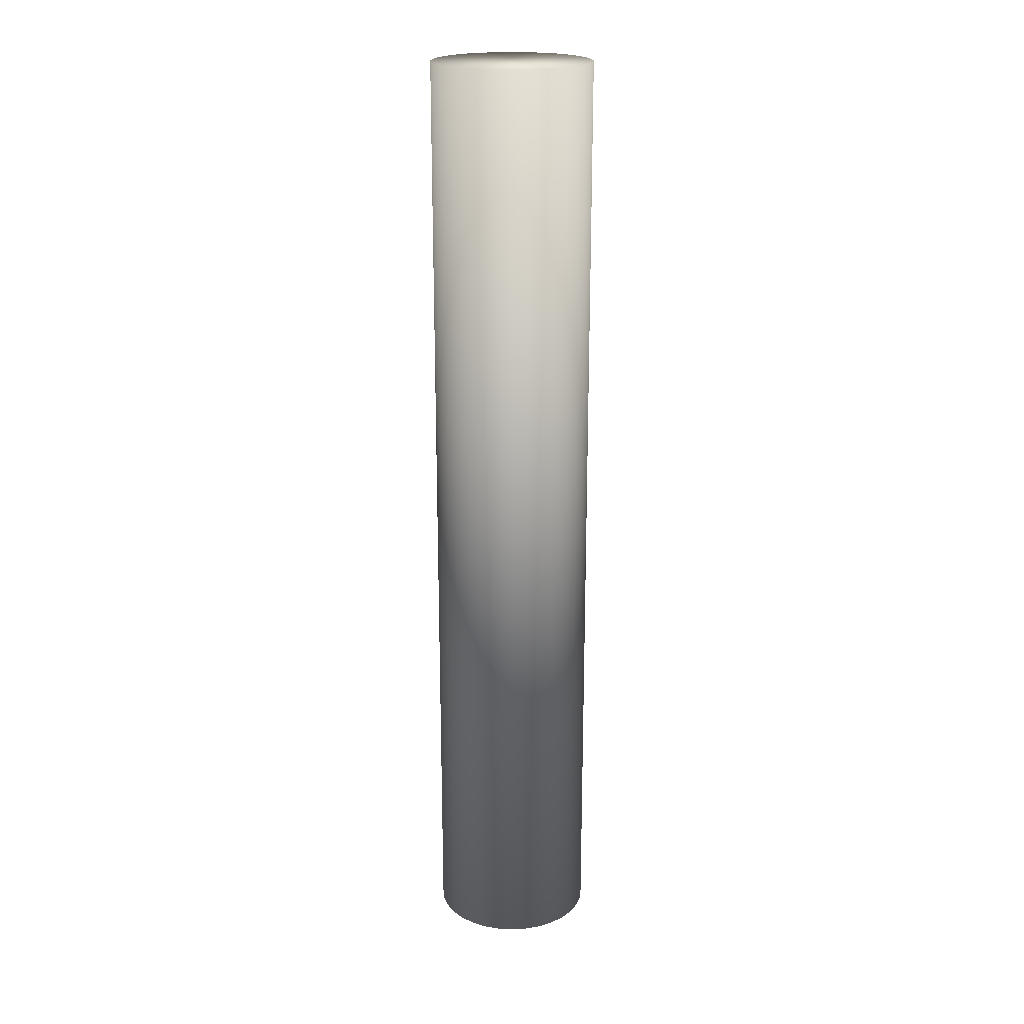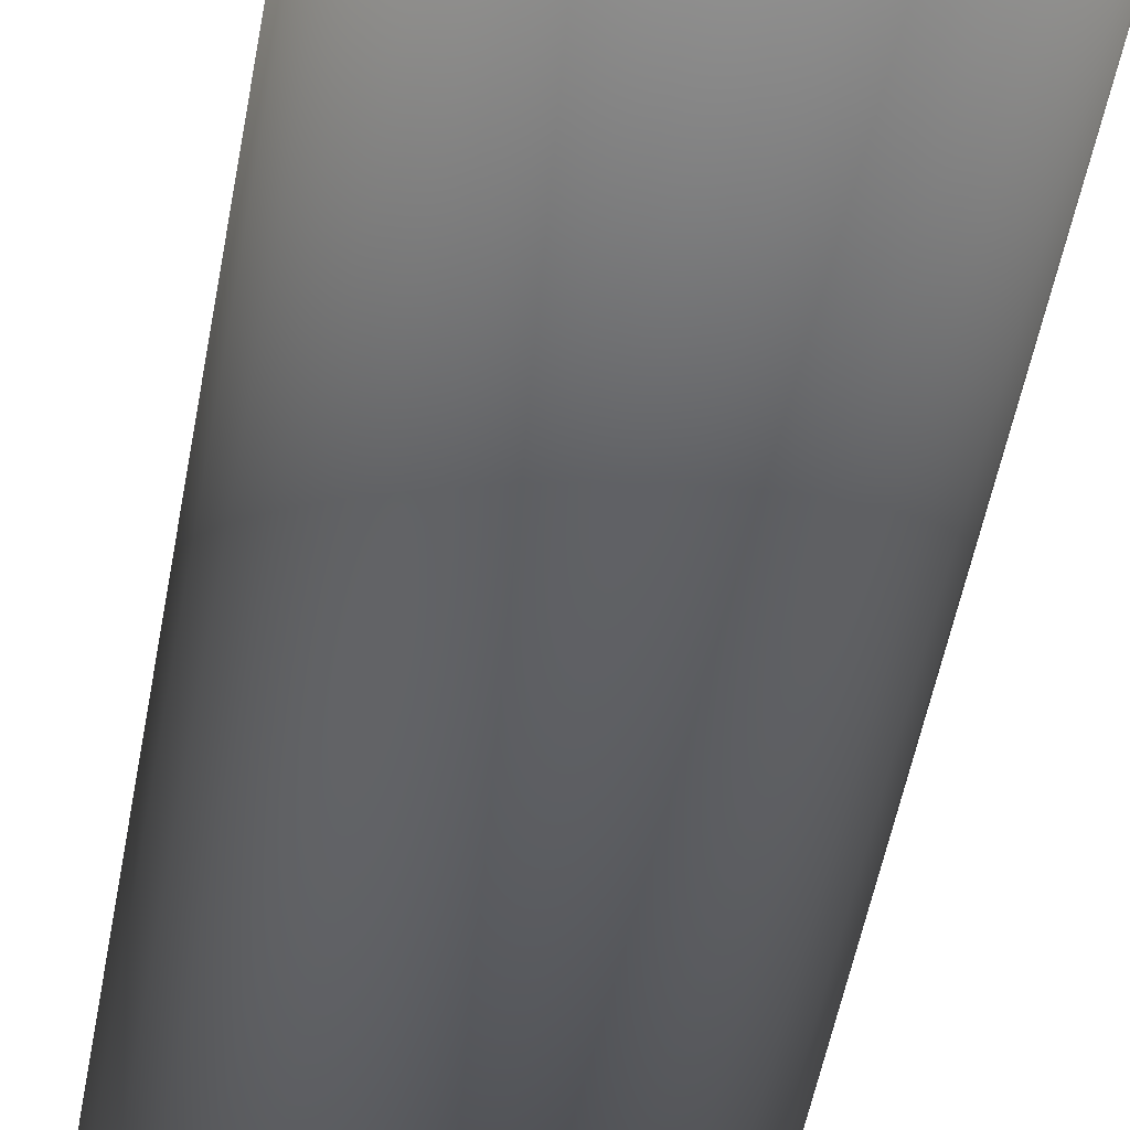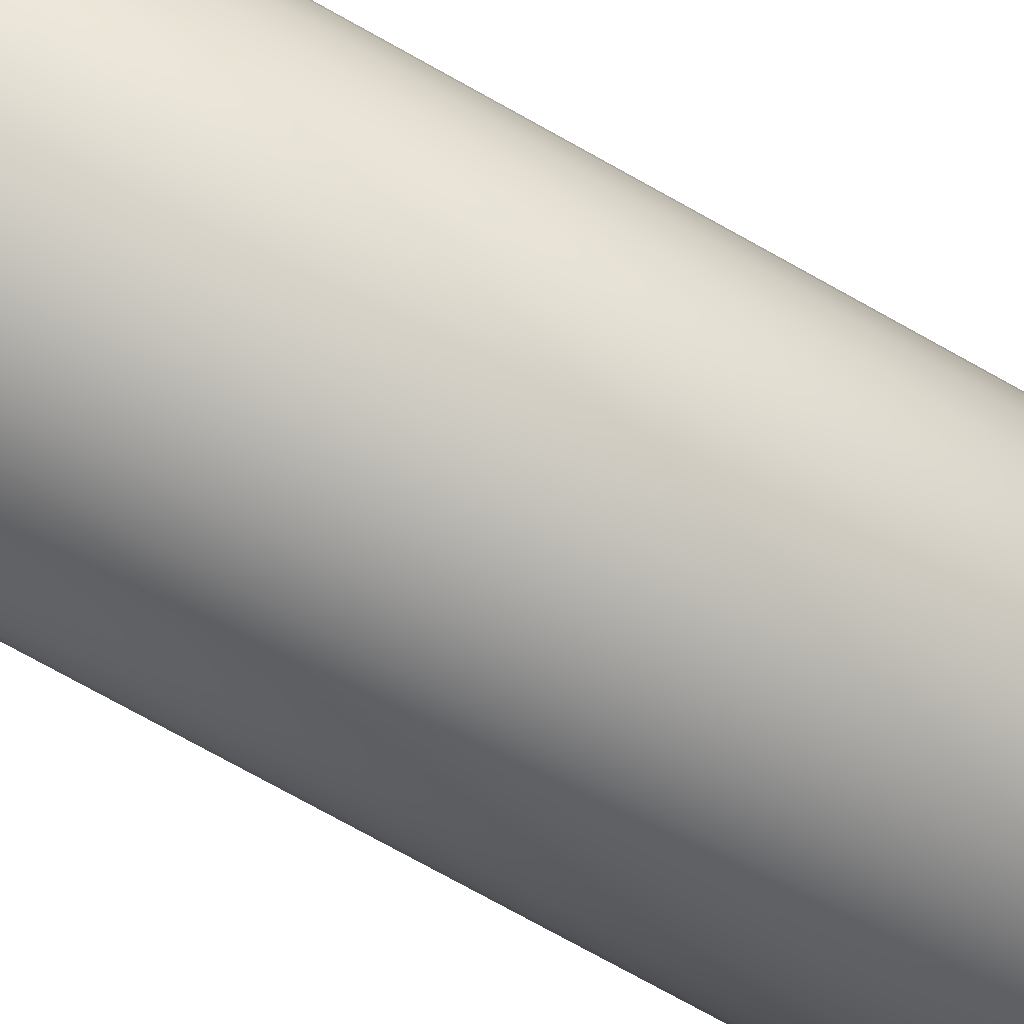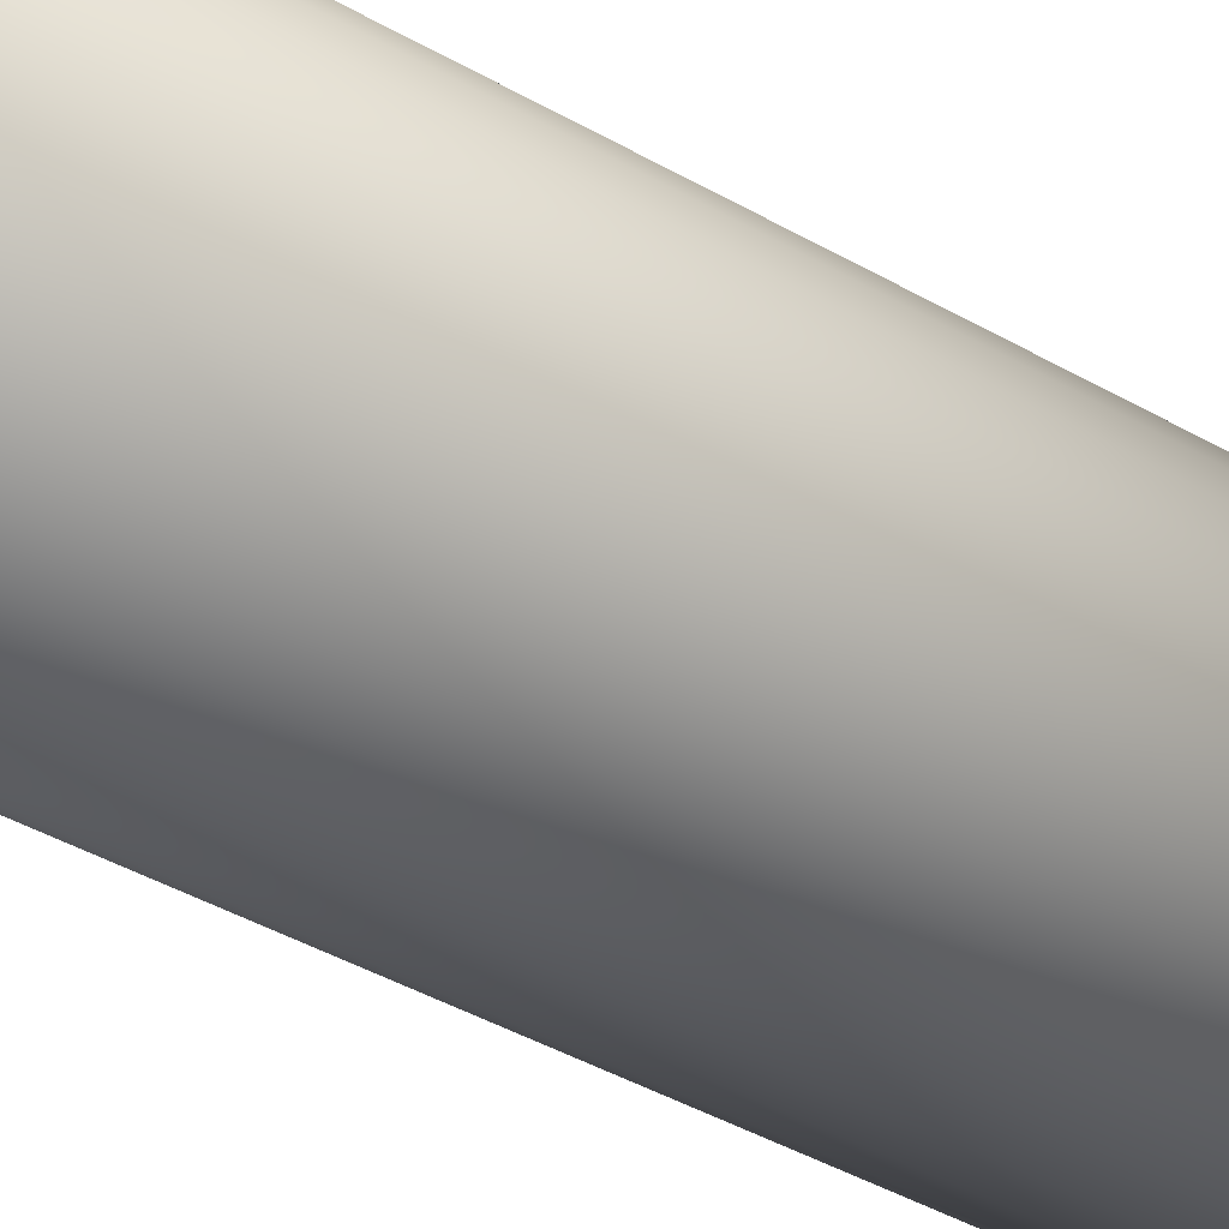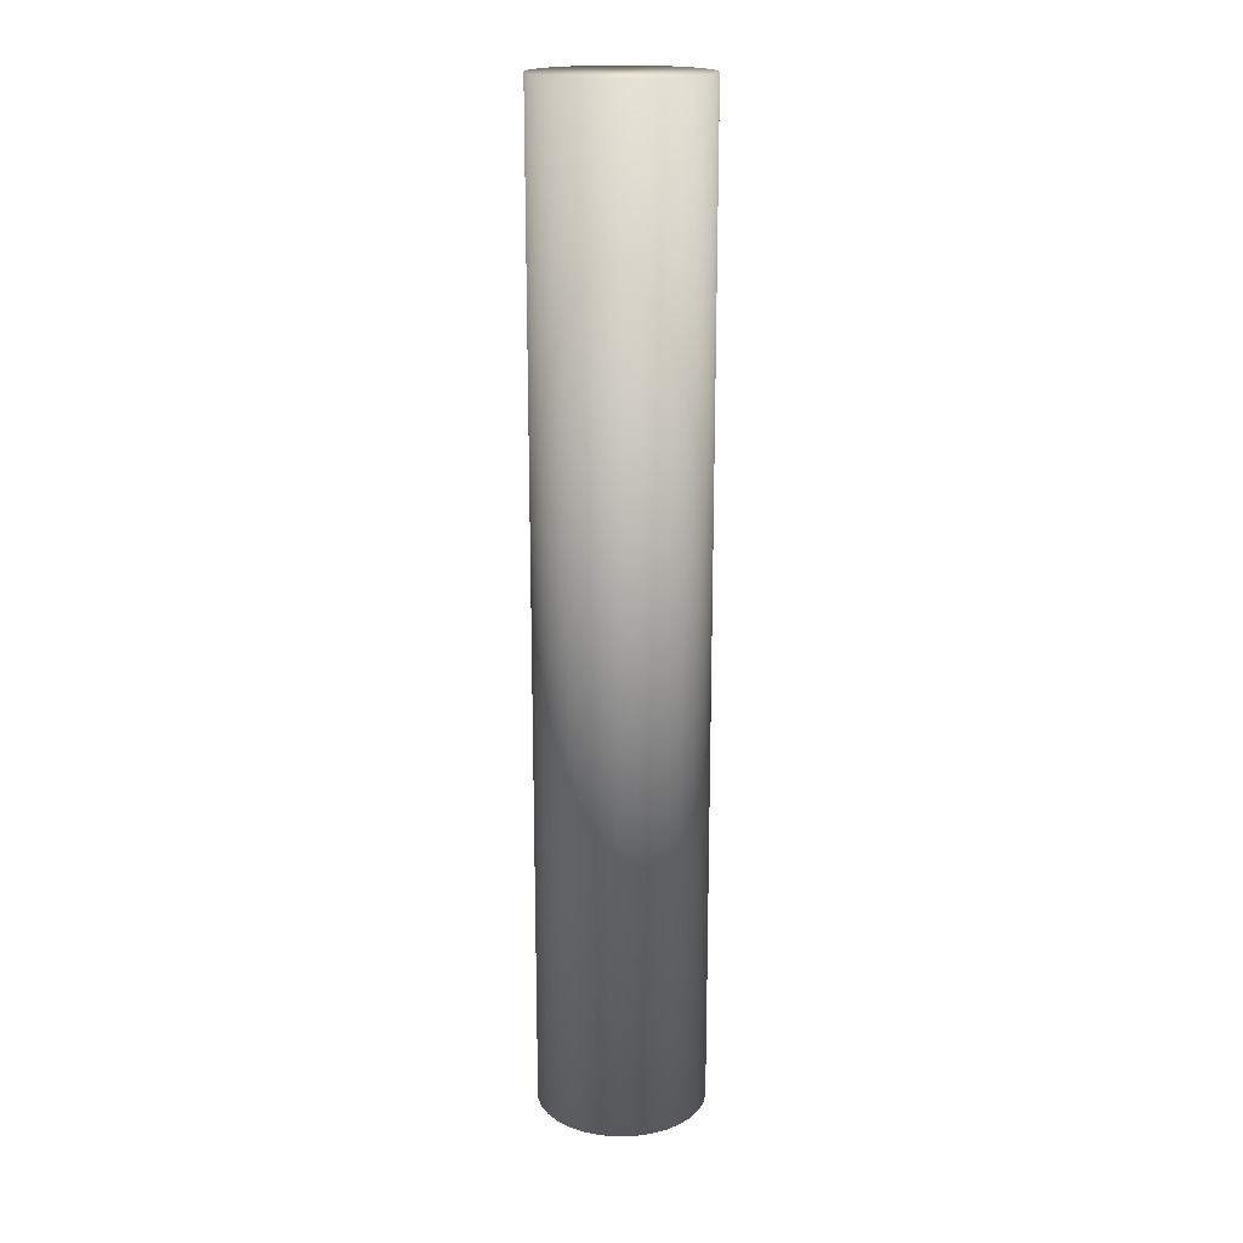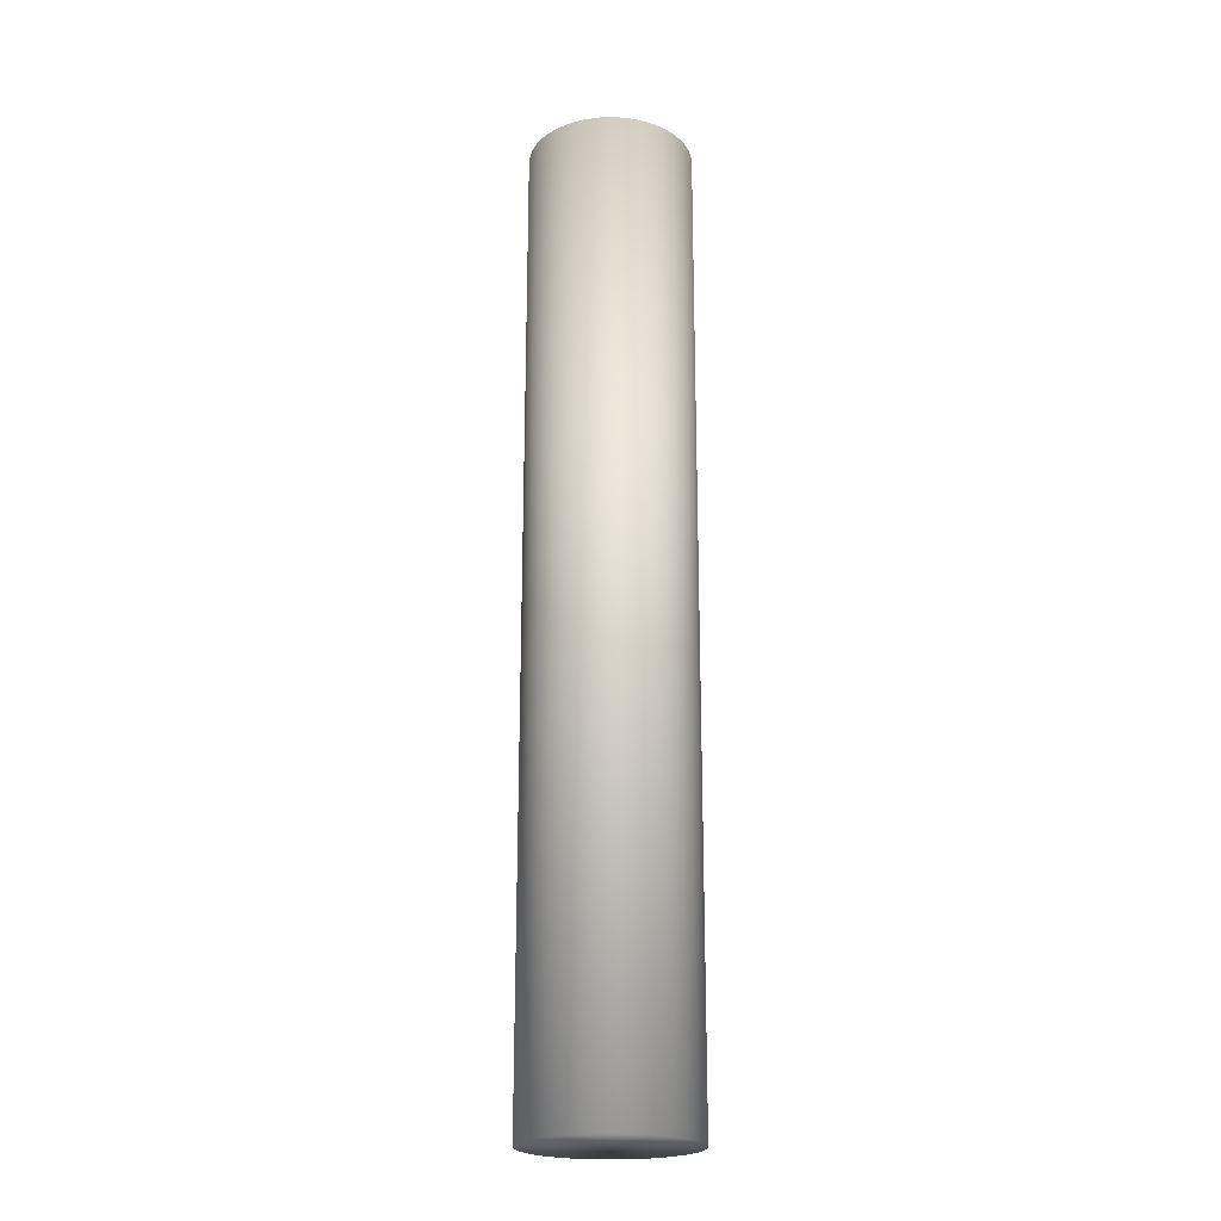
<metadata>
{"format":"obj","ext":"obj","renderer":"f3d","projection":"perspective","resolution":1024,"background":"white","views":[{"elev":20.6,"azim":0.1,"up":"+Y"},{"elev":-33.9,"azim":172.7,"up":"+Z"},{"elev":-66.0,"azim":59.5,"up":"+Z"},{"elev":-28.0,"azim":-134.6,"up":"+Z"},{"elev":18.3,"azim":-64.8,"up":"+Y"},{"elev":-21.7,"azim":130.3,"up":"+Y"}]}
</metadata>
<code>
o SketchUp.353
v 12.21 0.4081 -0.8579
v 12.21 1.804 -0.8579
v 12.23 0.4081 -0.8557
v 12.23 1.804 -0.8557
v 12.25 0.4081 -0.8489
v 12.25 1.804 -0.8489
v 12.27 0.4081 -0.838
v 12.27 1.804 -0.838
v 12.29 0.4081 -0.8232
v 12.29 1.804 -0.8232
v 12.3 0.4081 -0.8053
v 12.3 1.804 -0.8053
v 12.32 0.4081 -0.7848
v 12.32 1.804 -0.7848
v 12.32 0.4081 -0.7626
v 12.32 1.804 -0.7626
v 12.32 0.4081 -0.7394
v 12.32 1.804 -0.7394
v 12.32 0.4081 -0.7163
v 12.32 1.804 -0.7163
v 12.32 0.4081 -0.6941
v 12.32 1.804 -0.6941
v 12.3 0.4081 -0.6736
v 12.3 1.804 -0.6736
v 12.29 0.4081 -0.6557
v 12.29 1.804 -0.6557
v 12.27 0.4081 -0.6409
v 12.27 1.804 -0.6409
v 12.25 0.4081 -0.63
v 12.25 1.804 -0.63
v 12.23 0.4081 -0.6232
v 12.23 1.804 -0.6232
v 12.21 0.4081 -0.621
v 12.21 1.804 -0.621
v 12.18 0.4081 -0.6232
v 12.18 1.804 -0.6232
v 12.16 0.4081 -0.63
v 12.16 1.804 -0.63
v 12.14 0.4081 -0.6409
v 12.14 1.804 -0.6409
v 12.12 0.4081 -0.6557
v 12.12 1.804 -0.6557
v 12.11 0.4081 -0.6736
v 12.11 1.804 -0.6736
v 12.1 0.4081 -0.6941
v 12.1 1.804 -0.6941
v 12.09 0.4081 -0.7163
v 12.09 1.804 -0.7163
v 12.09 0.4081 -0.7394
v 12.09 1.804 -0.7394
v 12.09 0.4081 -0.7626
v 12.09 1.804 -0.7626
v 12.1 0.4081 -0.7848
v 12.1 1.804 -0.7848
v 12.11 0.4081 -0.8053
v 12.11 1.804 -0.8053
v 12.12 0.4081 -0.8232
v 12.12 1.804 -0.8232
v 12.14 0.4081 -0.838
v 12.14 1.804 -0.838
v 12.16 0.4081 -0.8489
v 12.16 1.804 -0.8489
v 12.18 0.4081 -0.8557
v 12.18 1.804 -0.8557
f 1 2 4 3
f 3 4 6 5
f 5 6 8 7
f 7 8 10 9
f 9 10 12 11
f 11 12 14 13
f 13 14 16 15
f 15 16 18 17
f 17 18 20 19
f 19 20 22 21
f 21 22 24 23
f 23 24 26 25
f 25 26 28 27
f 27 28 30 29
f 29 30 32 31
f 31 32 34 33
f 33 34 36 35
f 35 36 38 37
f 37 38 40 39
f 39 40 42 41
f 41 42 44 43
f 43 44 46 45
f 45 46 48 47
f 47 48 50 49
f 49 50 52 51
f 51 52 54 53
f 53 54 56 55
f 55 56 58 57
f 57 58 60 59
f 59 60 62 61
f 4 2 64 62 60 58 56 54 52 50 48 46 44 42 40 38 36 34 32 30 28 26 24 22 20 18 16 14 12 10 8 6
f 63 64 2 1
f 61 62 64 63
f 1 3 5 7 9 11 13 15 17 19 21 23 25 27 29 31 33 35 37 39 41 43 45 47 49 51 53 55 57 59 61 63

</code>
